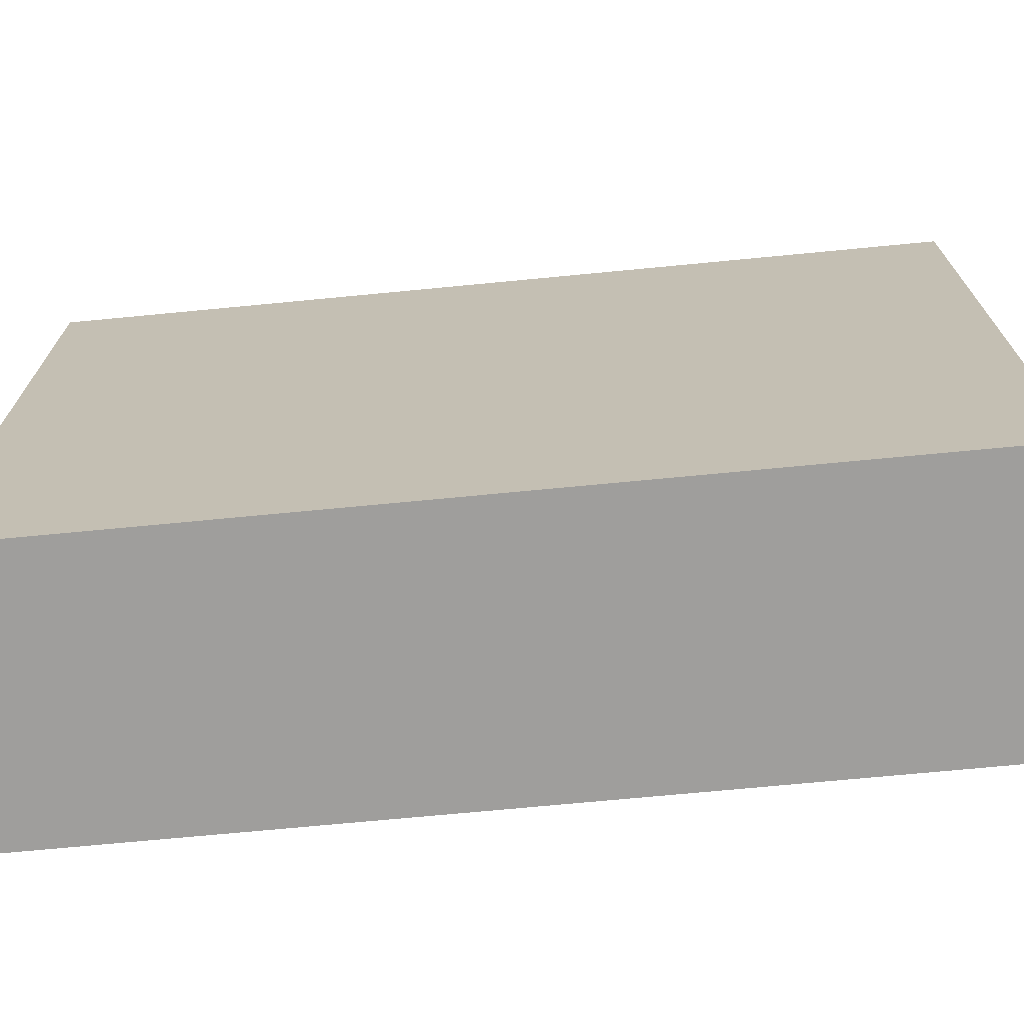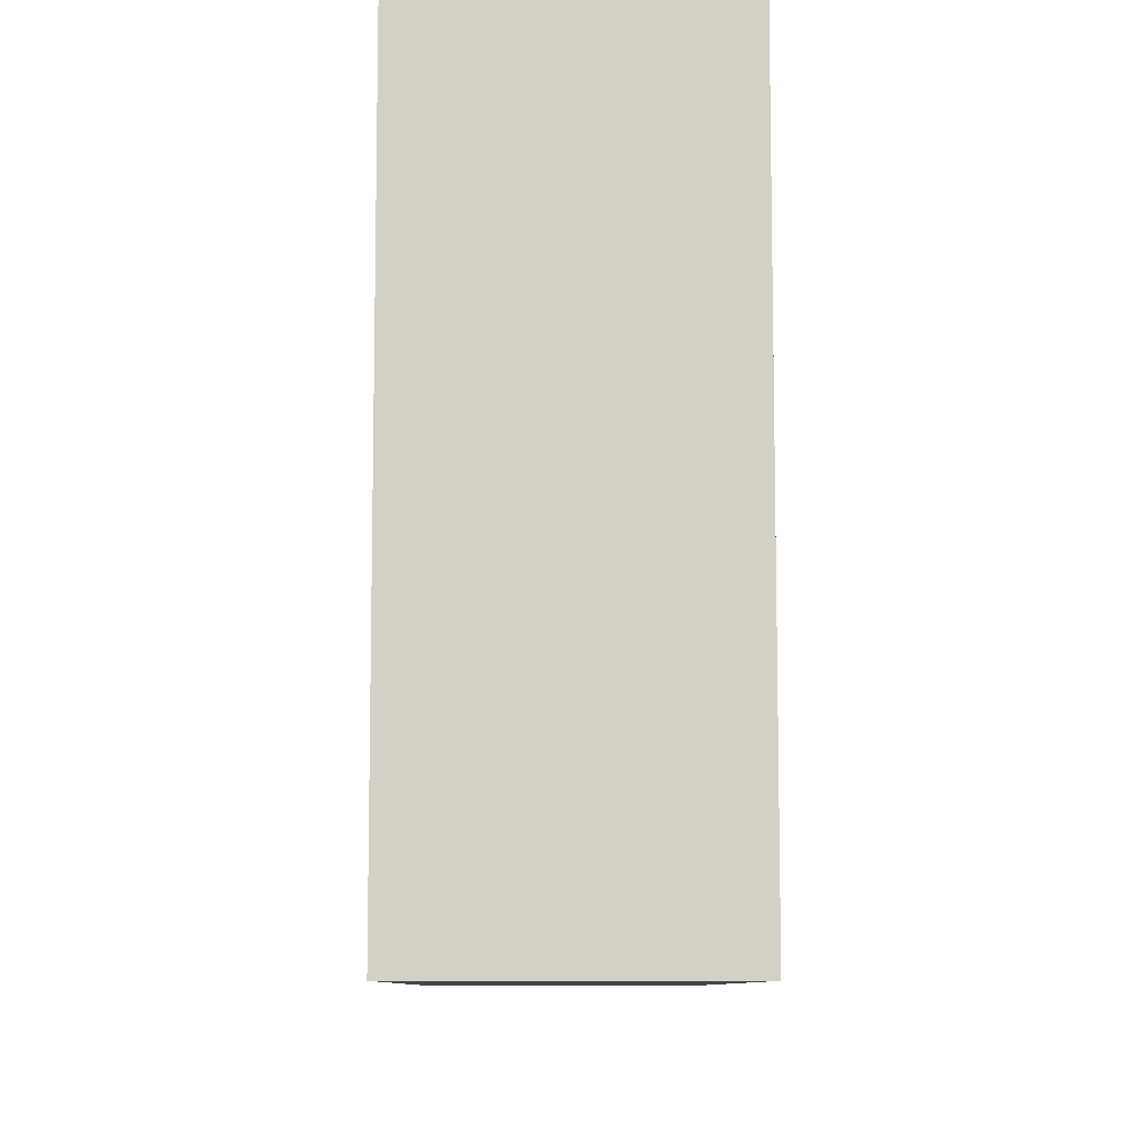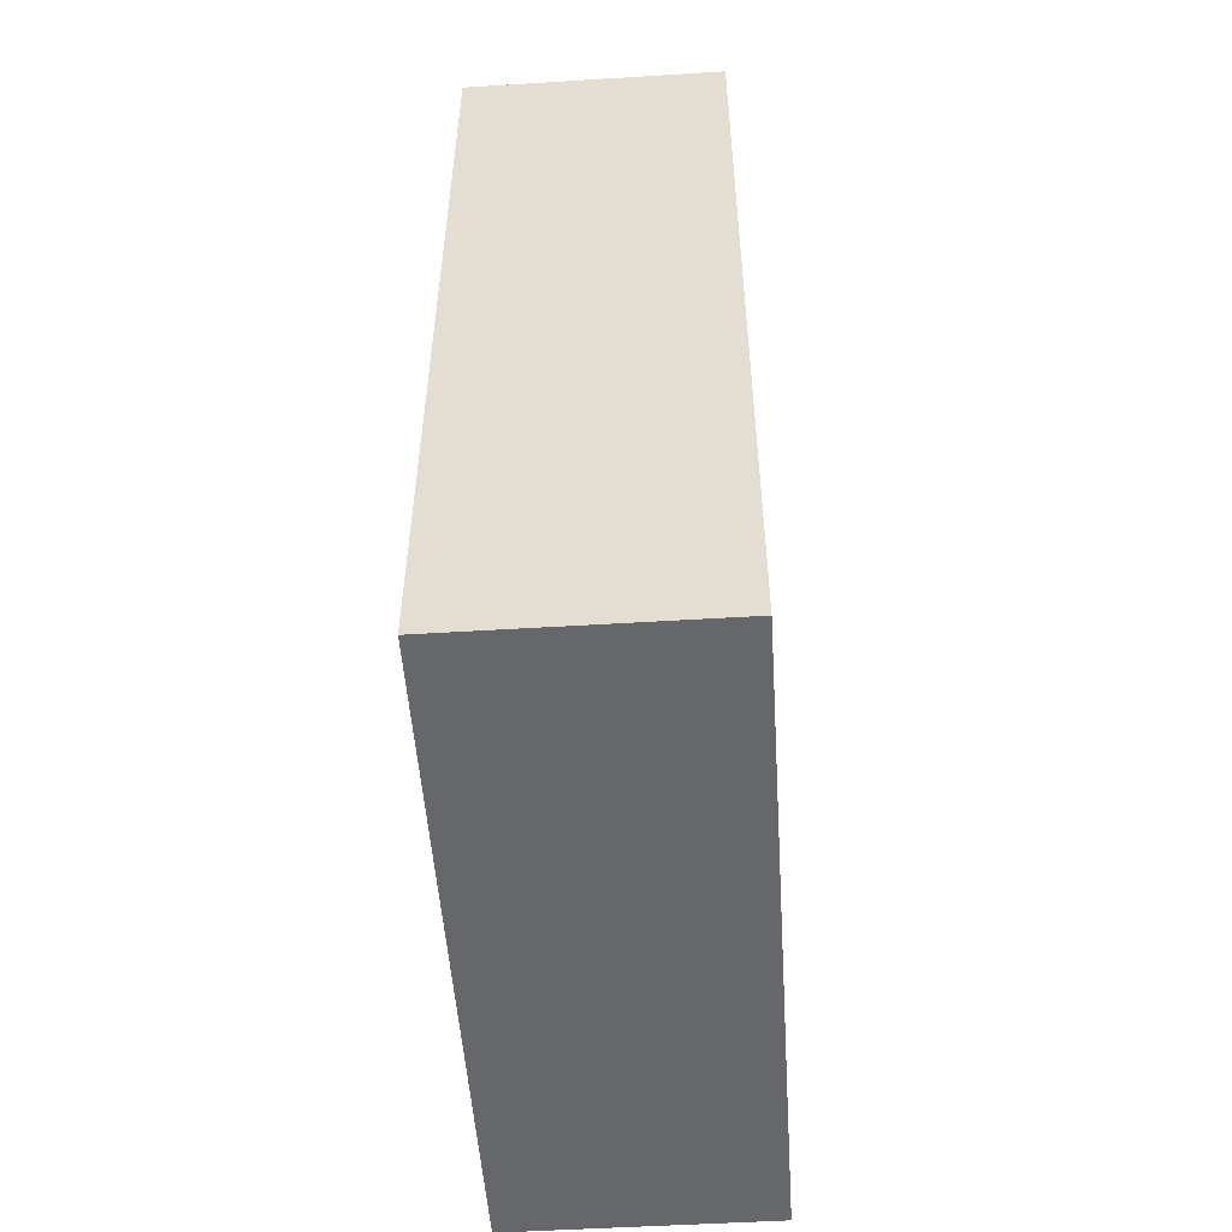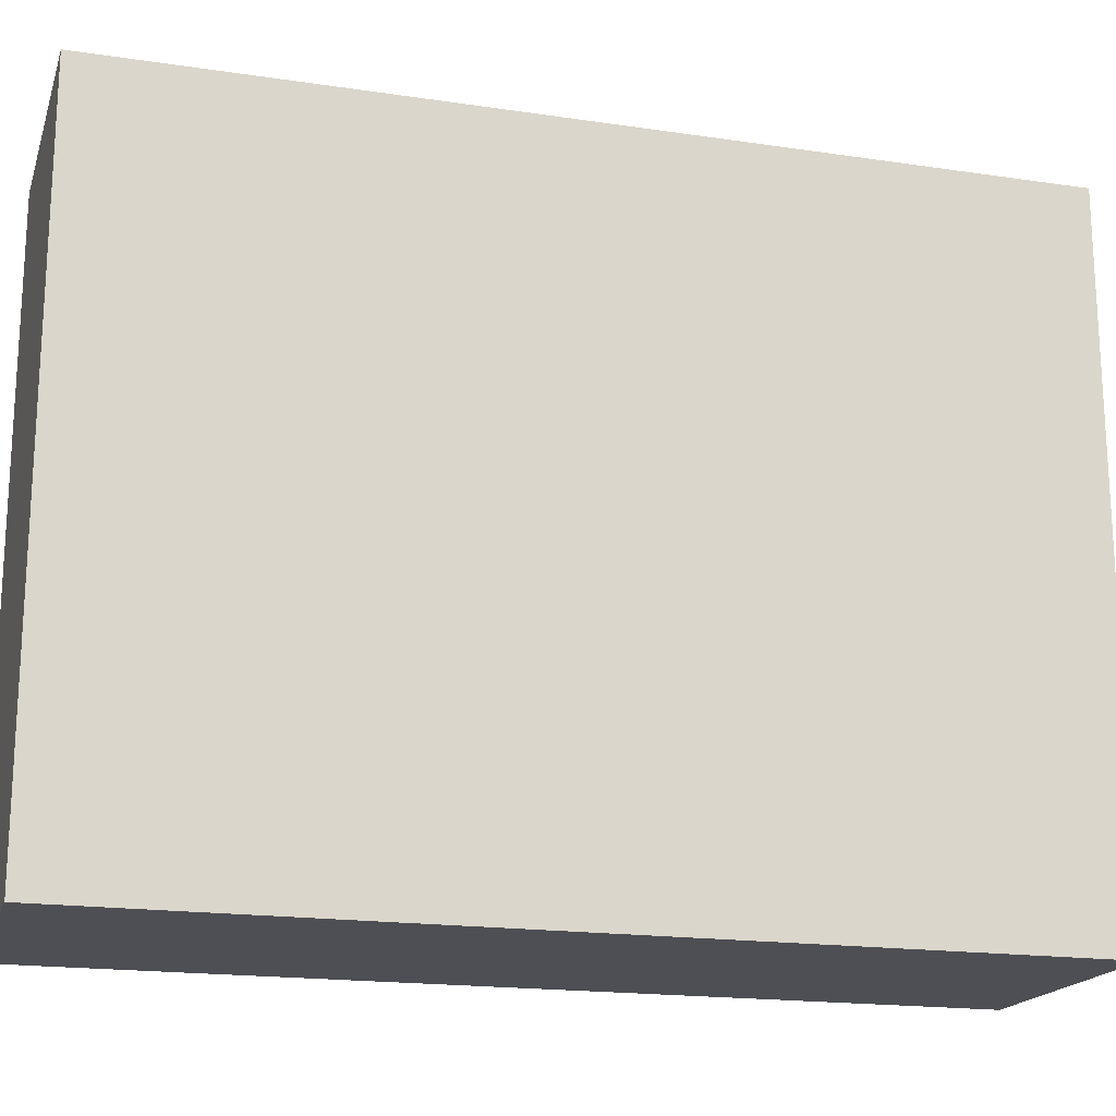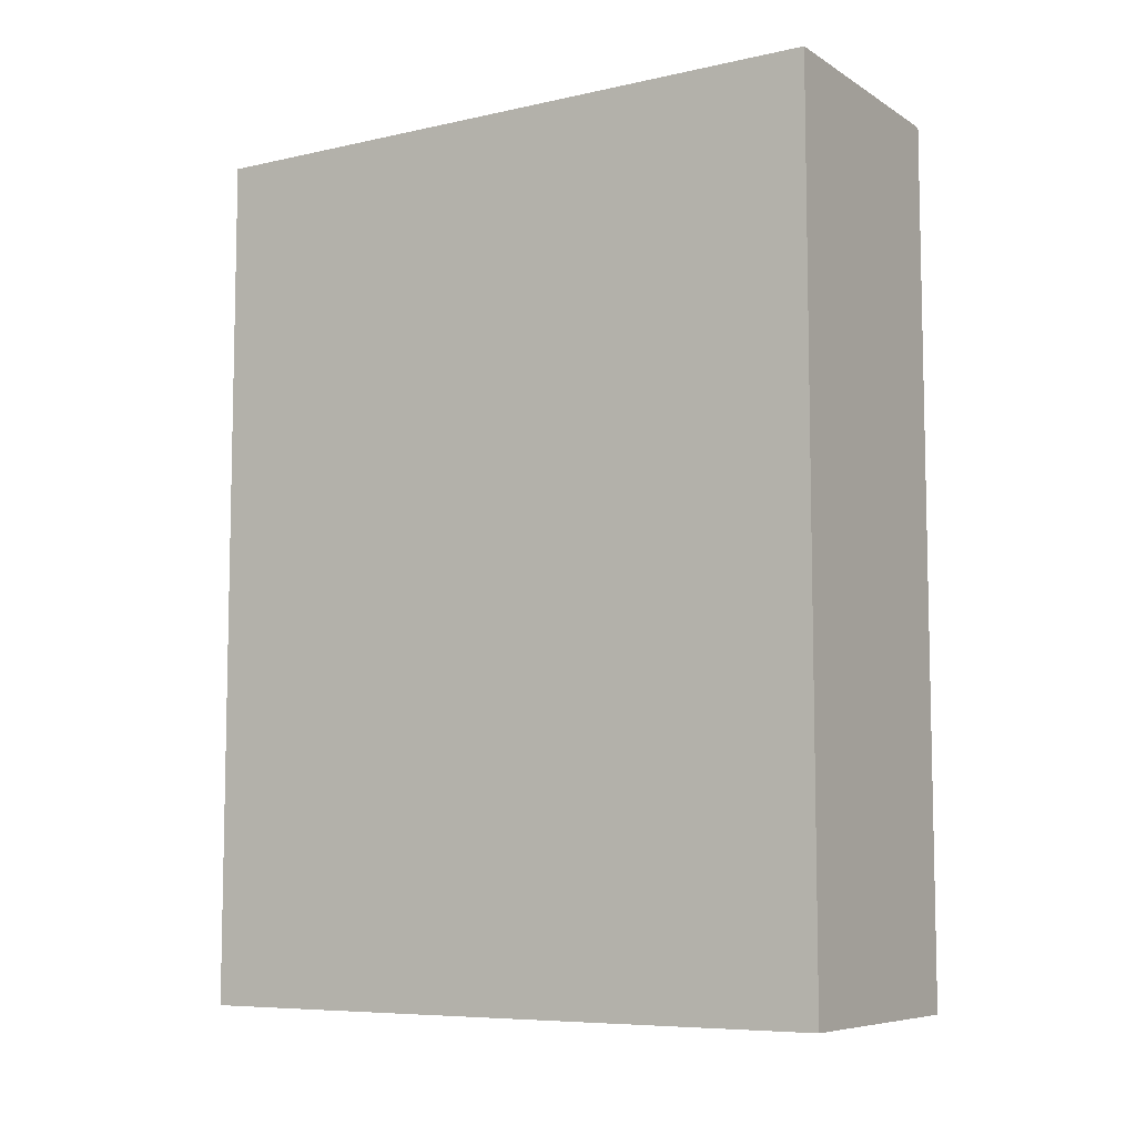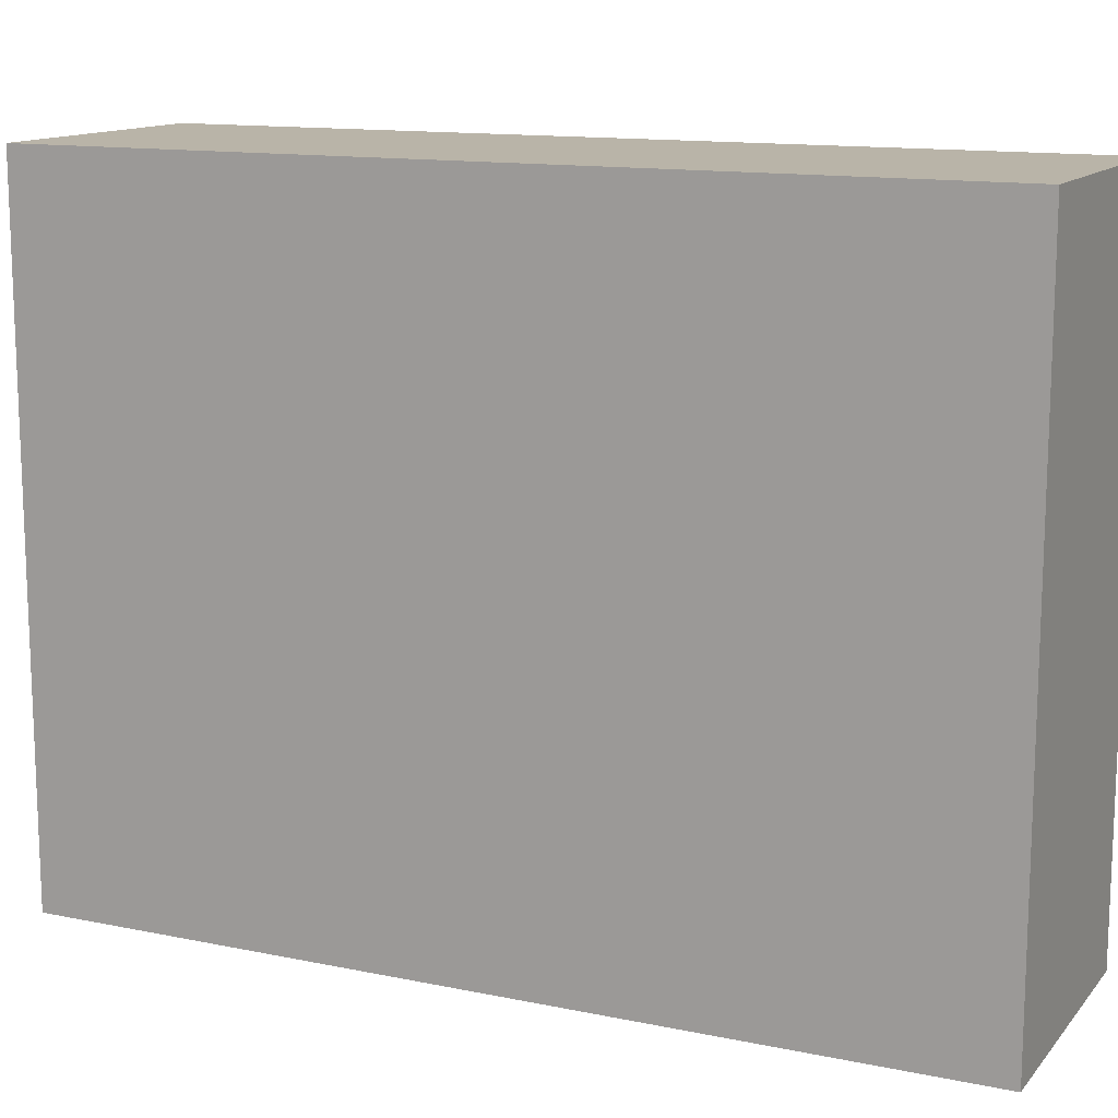
<metadata>
{"format":"obj","ext":"obj","renderer":"f3d","projection":"perspective","resolution":1024,"background":"white","views":[{"elev":-70.9,"azim":95.5,"up":"+Z"},{"elev":-9.0,"azim":-0.6,"up":"+Z"},{"elev":-52.1,"azim":-176.2,"up":"+Y"},{"elev":-18.3,"azim":74.0,"up":"+Z"},{"elev":-7.6,"azim":122.0,"up":"+Y"},{"elev":13.2,"azim":-64.9,"up":"+Z"}]}
</metadata>
<code>
o Cube.002
v 0.05828 -0.09841 -0.08957
v 0.05828 -0.09841 0.0679
v -0.003362 -0.09841 0.0679
v -0.003362 -0.09841 -0.08957
v 0.05828 0.1084 -0.08957
v 0.05828 0.1084 0.0679
v -0.003362 0.1084 -0.08957
v -0.003362 0.1084 0.0679
f 2 4 1
f 6 1 5
f 8 5 7
f 3 7 4
f 6 3 2
f 1 7 5
f 2 3 4
f 6 2 1
f 8 6 5
f 3 8 7
f 6 8 3
f 1 4 7

</code>
